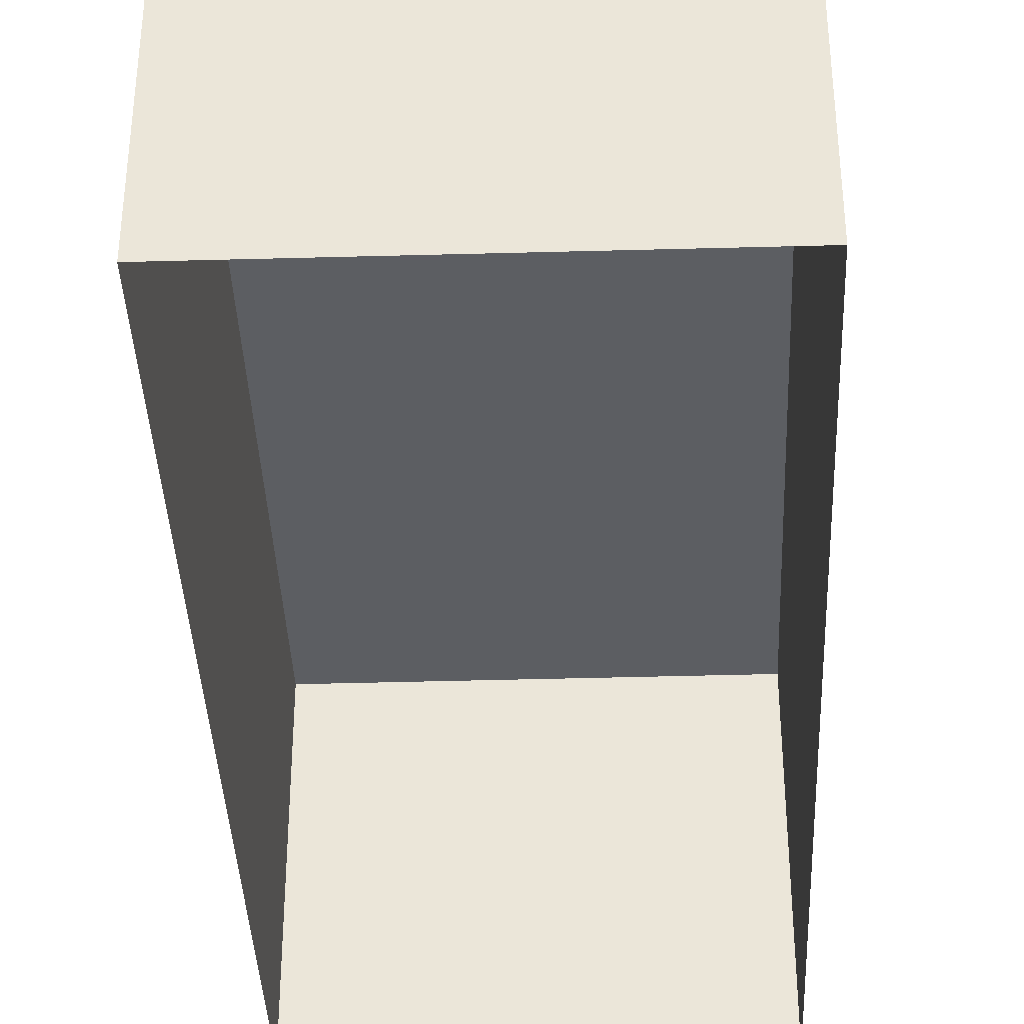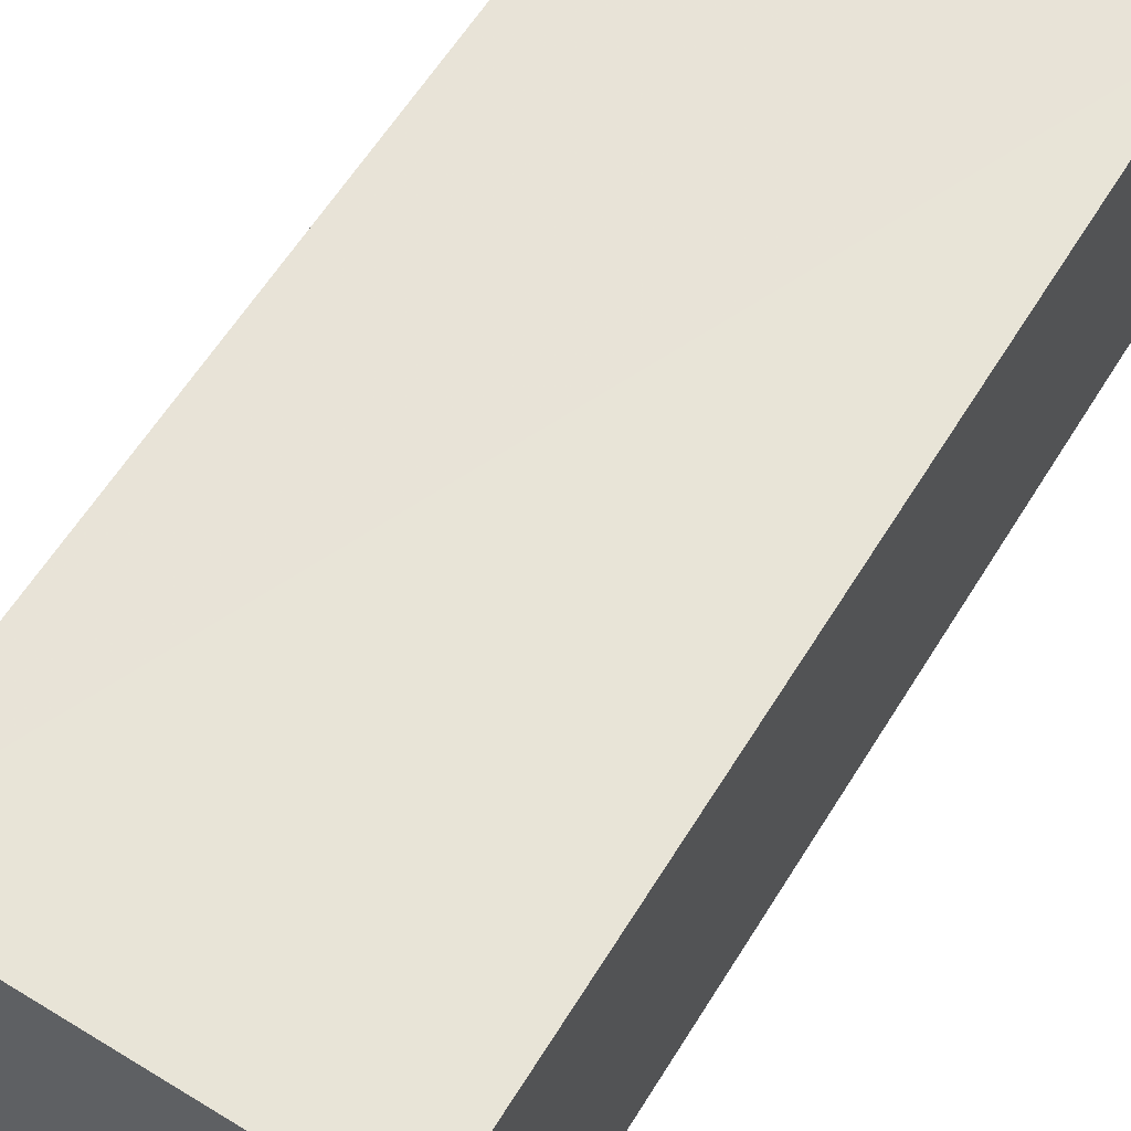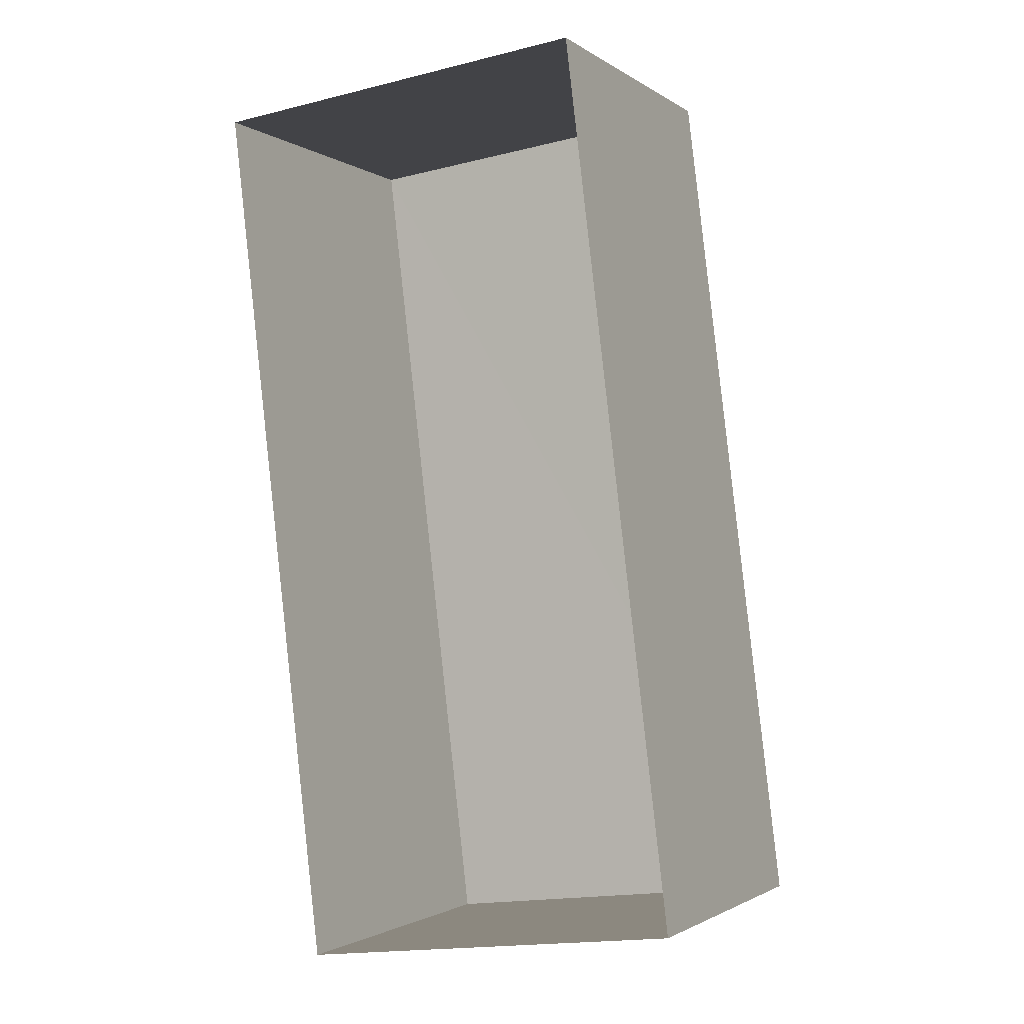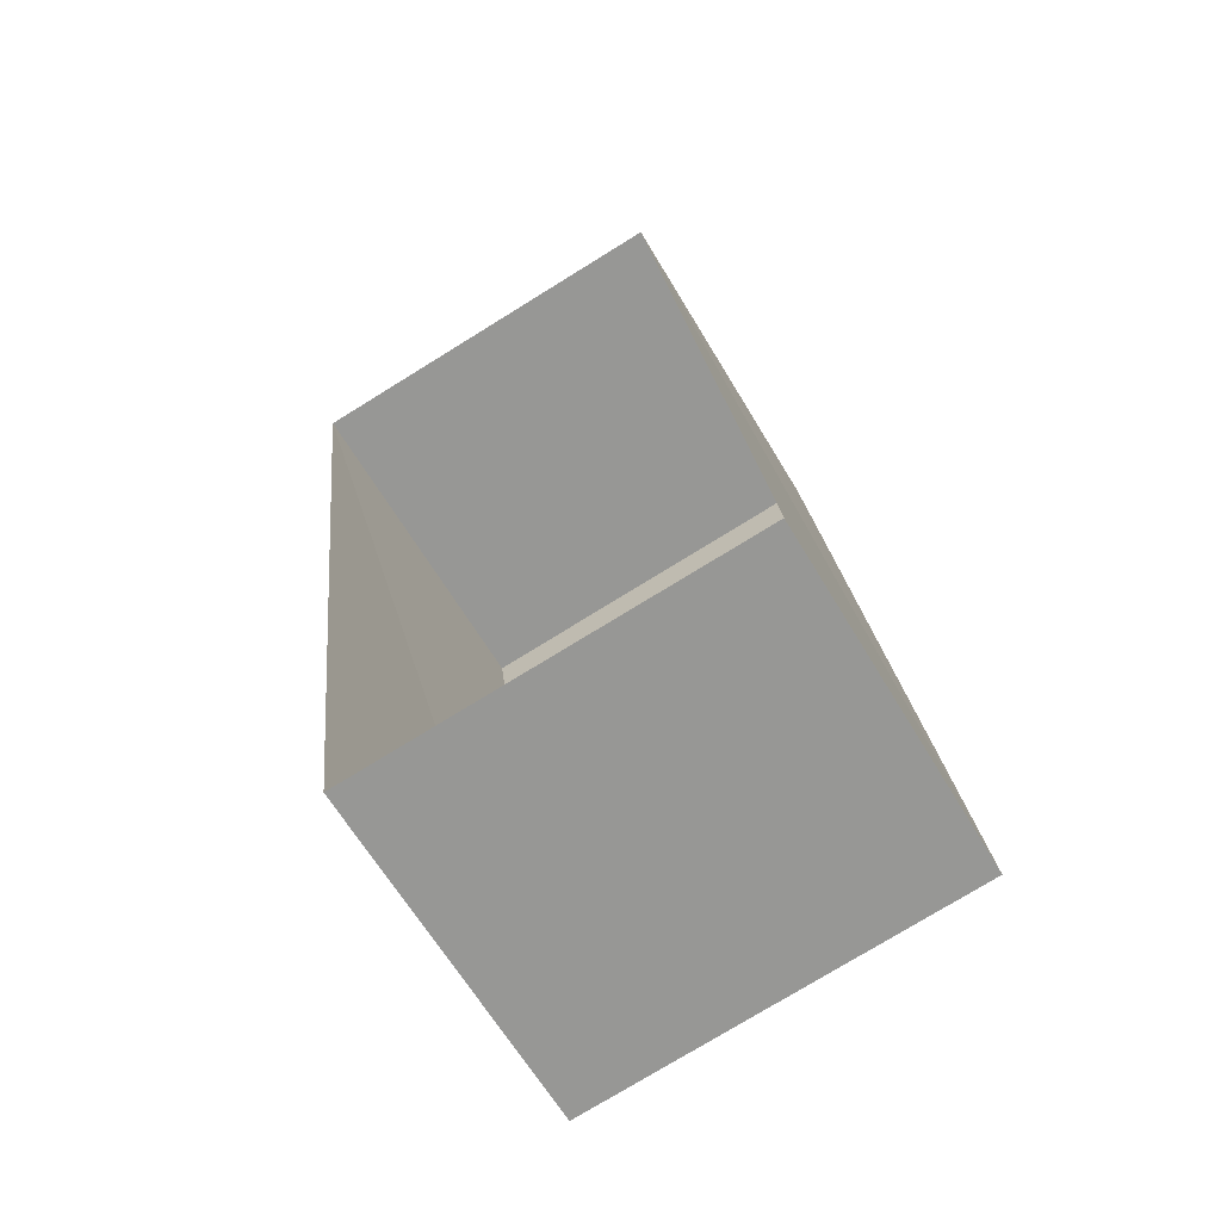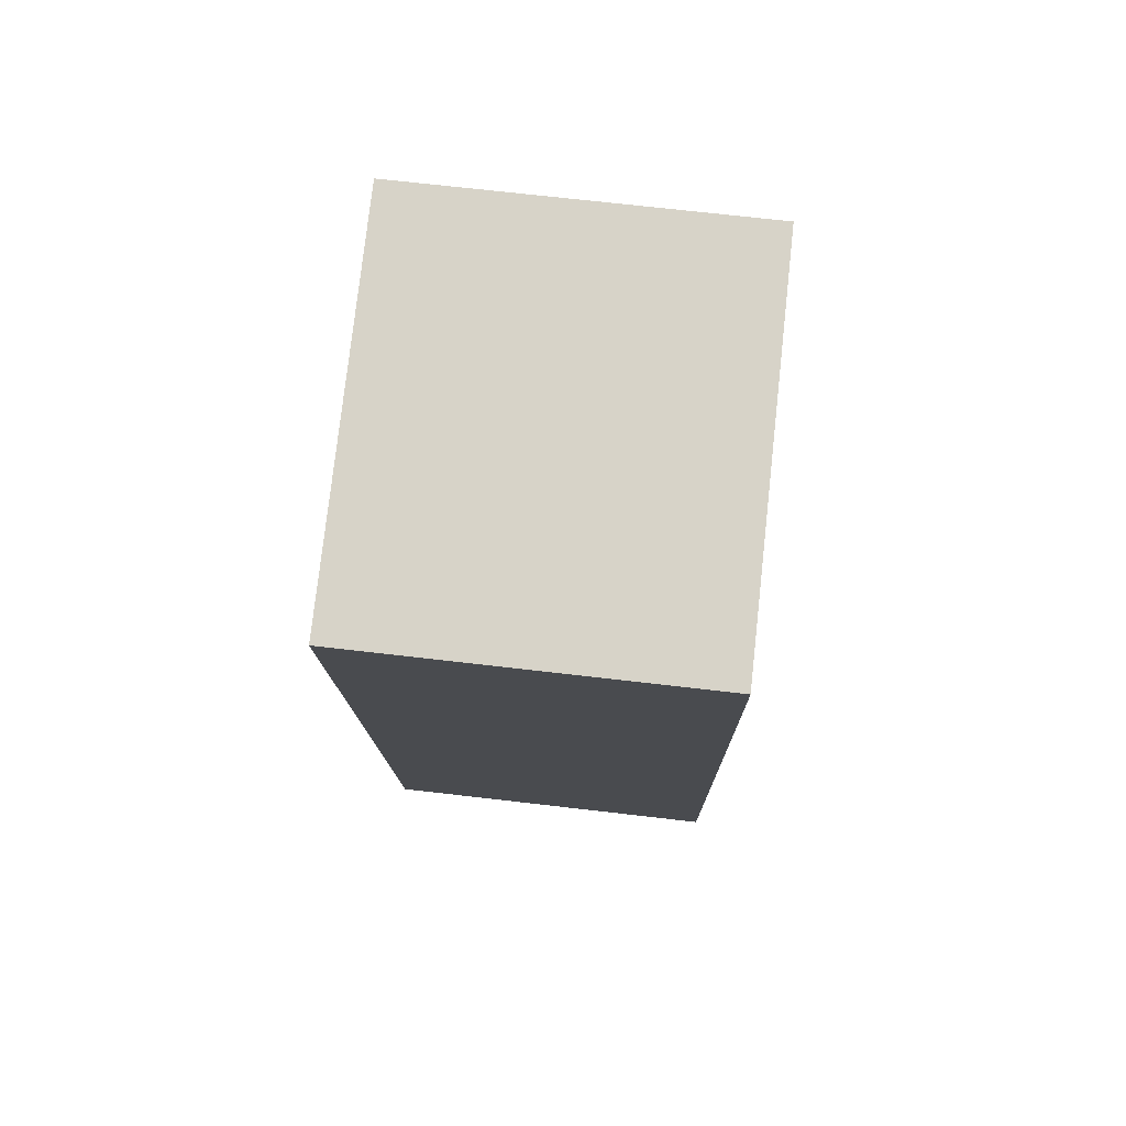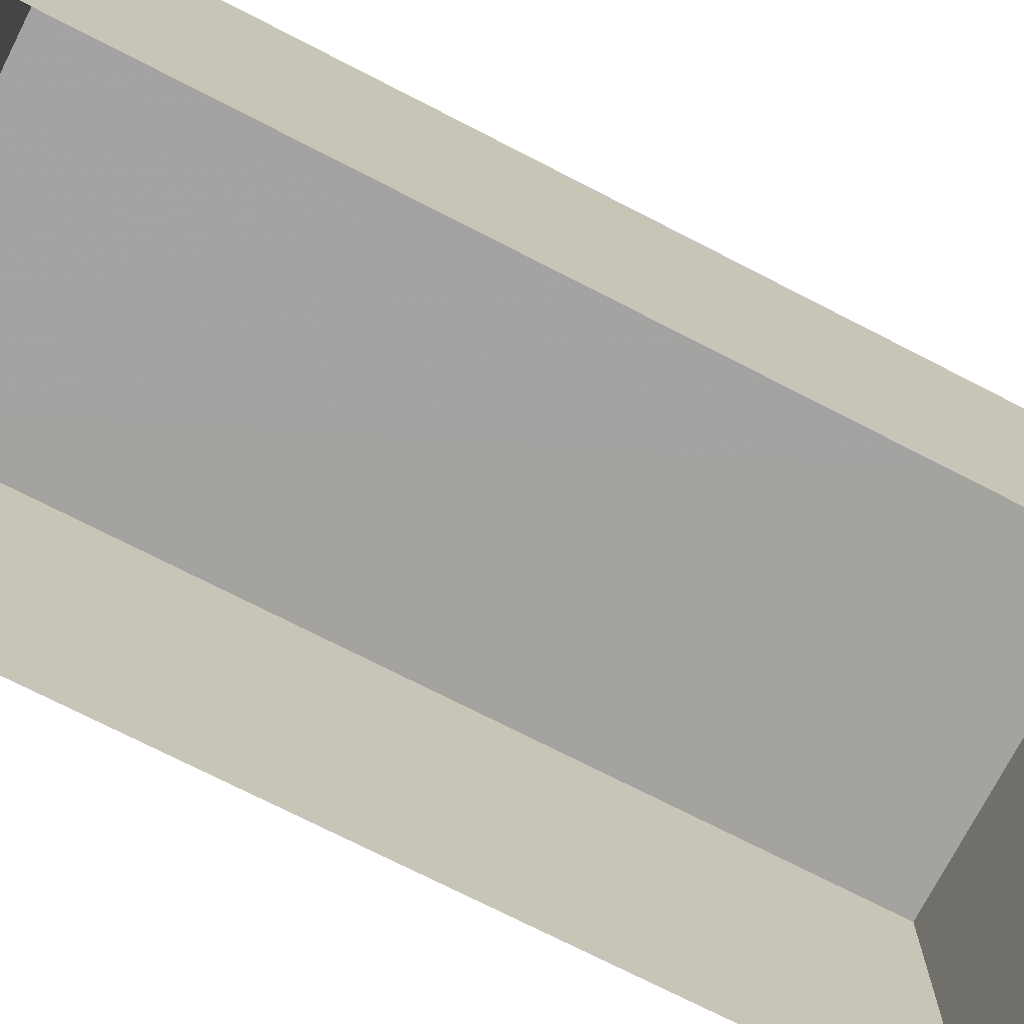
<metadata>
{"format":"obj","ext":"obj","renderer":"f3d","projection":"perspective","resolution":1024,"background":"white","views":[{"elev":-38.0,"azim":175.1,"up":"+Z"},{"elev":61.4,"azim":24.9,"up":"+Z"},{"elev":-1.6,"azim":-154.4,"up":"+Y"},{"elev":-64.2,"azim":-149.4,"up":"+Y"},{"elev":69.7,"azim":96.3,"up":"+Y"},{"elev":-73.0,"azim":-124.3,"up":"+Z"}]}
</metadata>
<code>
v -3.731e+05 -1.053e+05 23.23
v -3.731e+05 -1.053e+05 23.24
v -3.731e+05 -1.053e+05 23.23
v -3.731e+05 -1.053e+05 23.24
v -3.731e+05 -1.053e+05 25.35
v -3.731e+05 -1.053e+05 25.35
v -3.731e+05 -1.053e+05 25.35
v -3.731e+05 -1.053e+05 25.35
f 1 2 3
f 1 4 2
f 5 6 7
f 5 8 6
f 5 3 2
f 5 7 3
f 7 1 3
f 7 6 1
f 8 4 1
f 6 8 1
f 5 2 4
f 8 5 4

</code>
